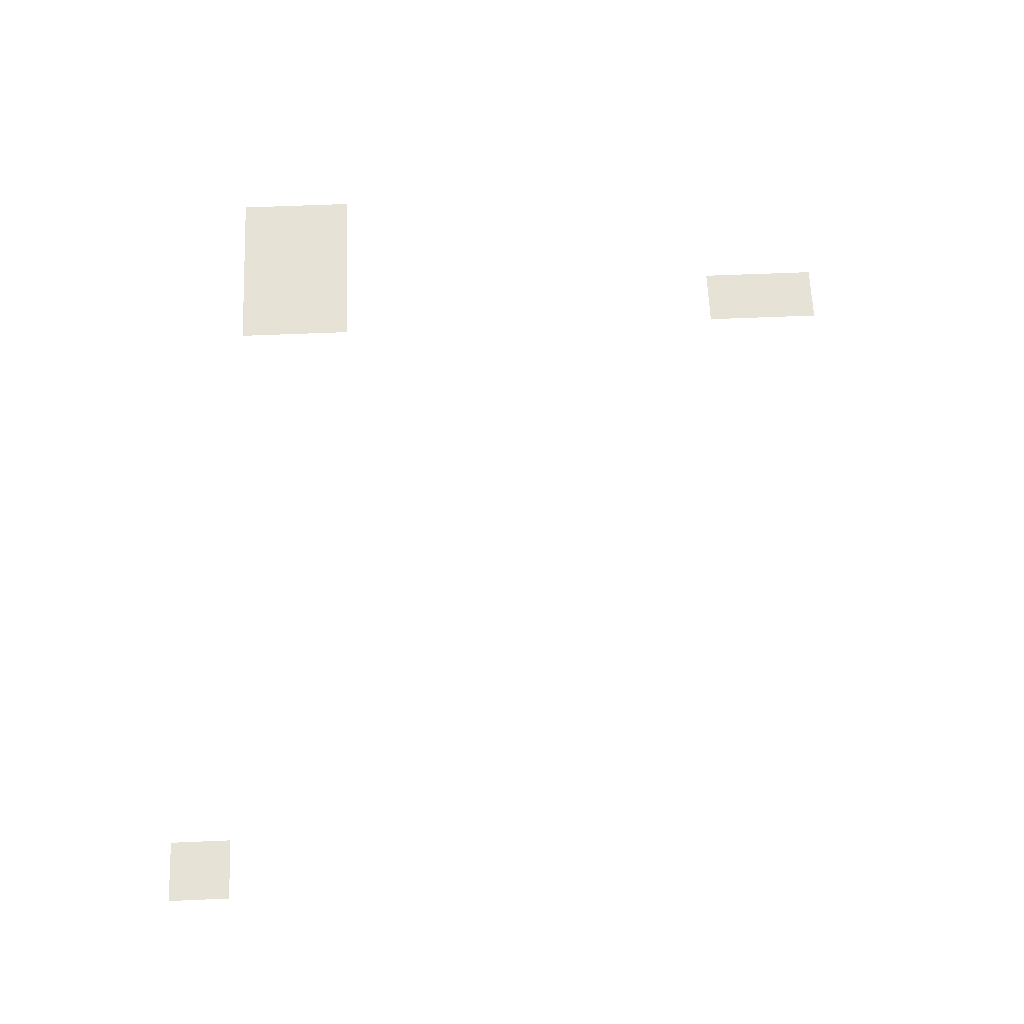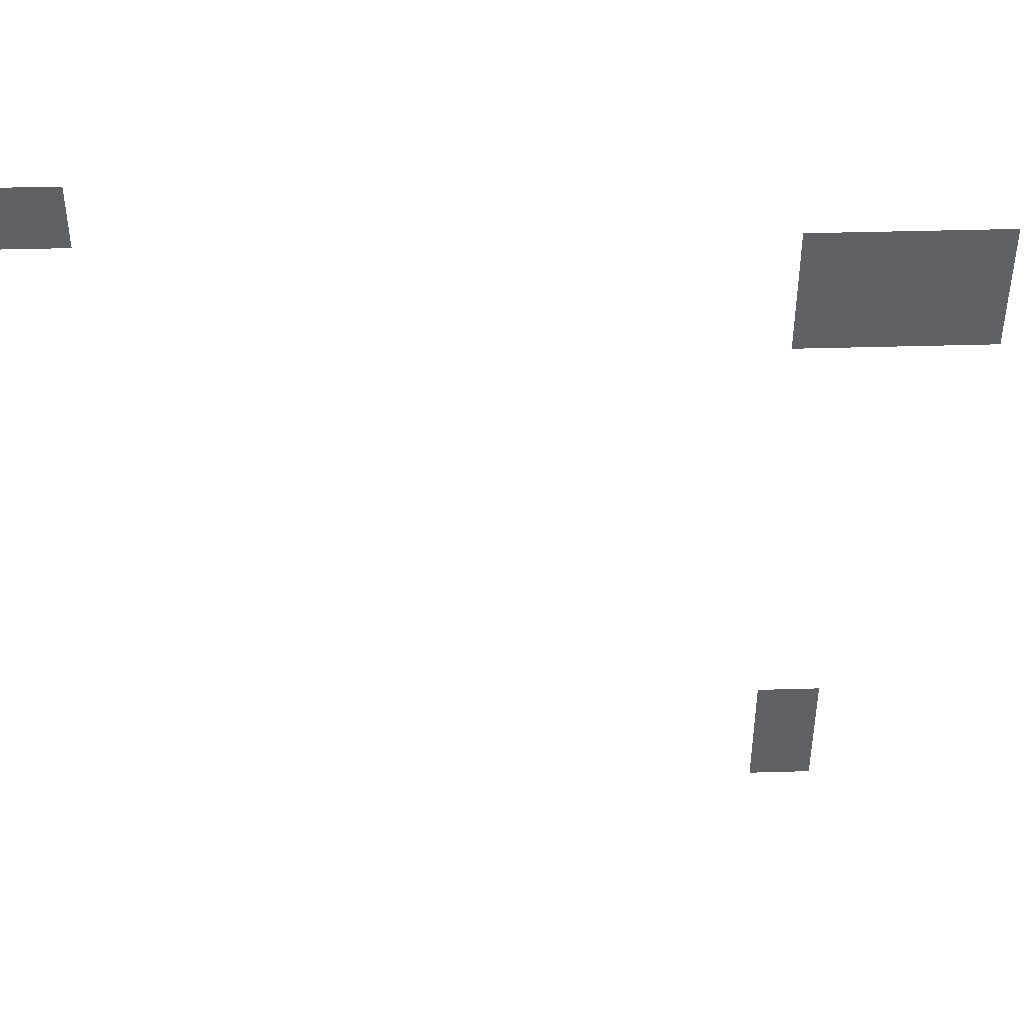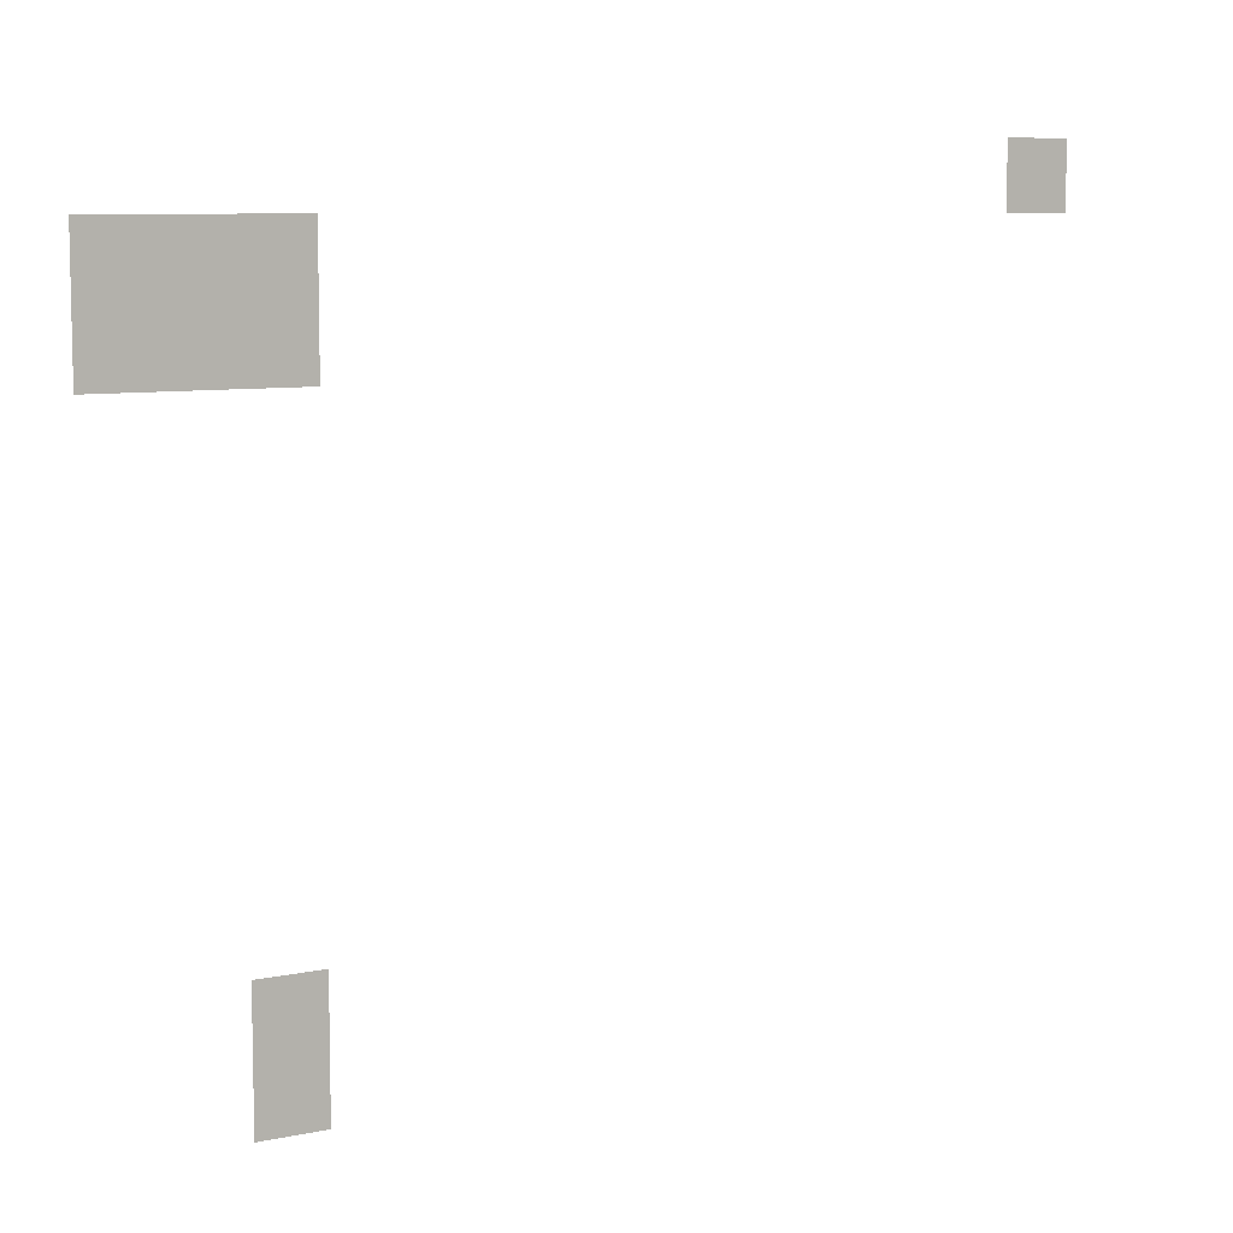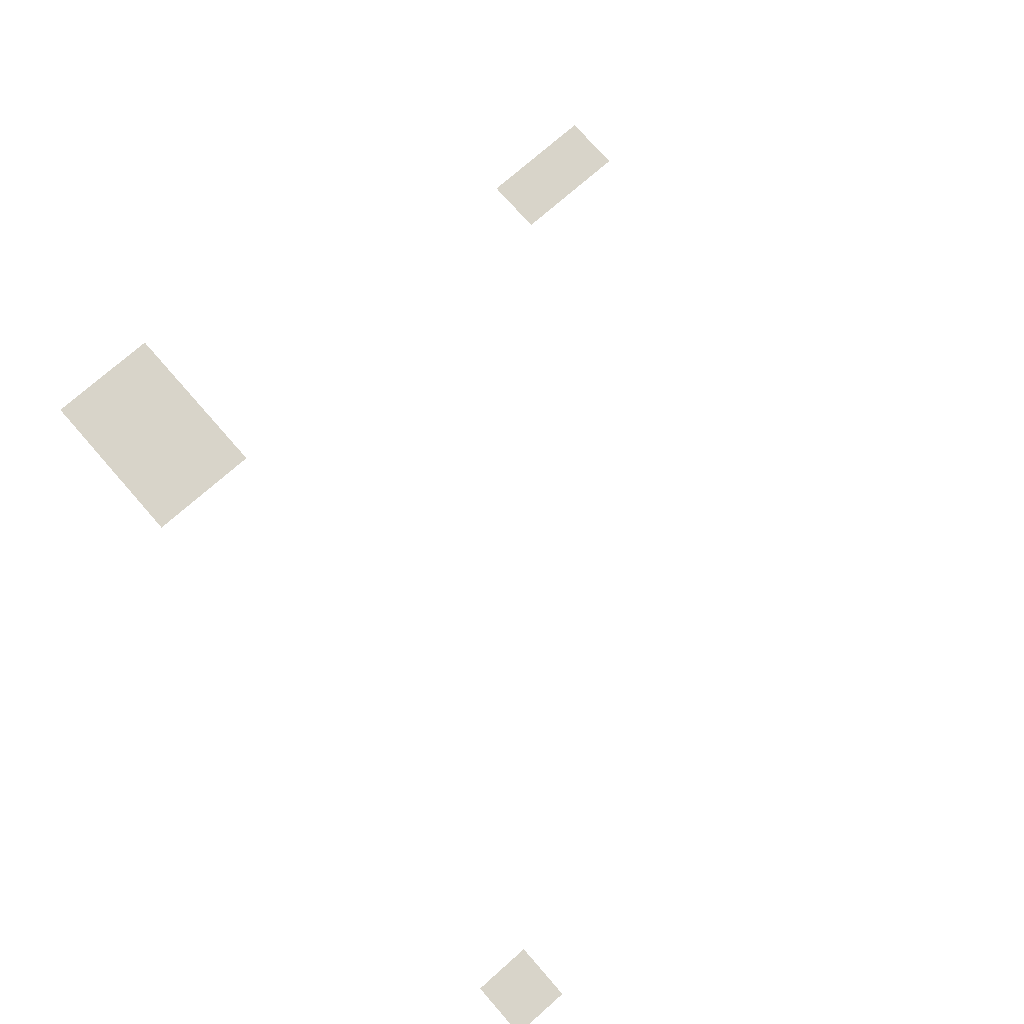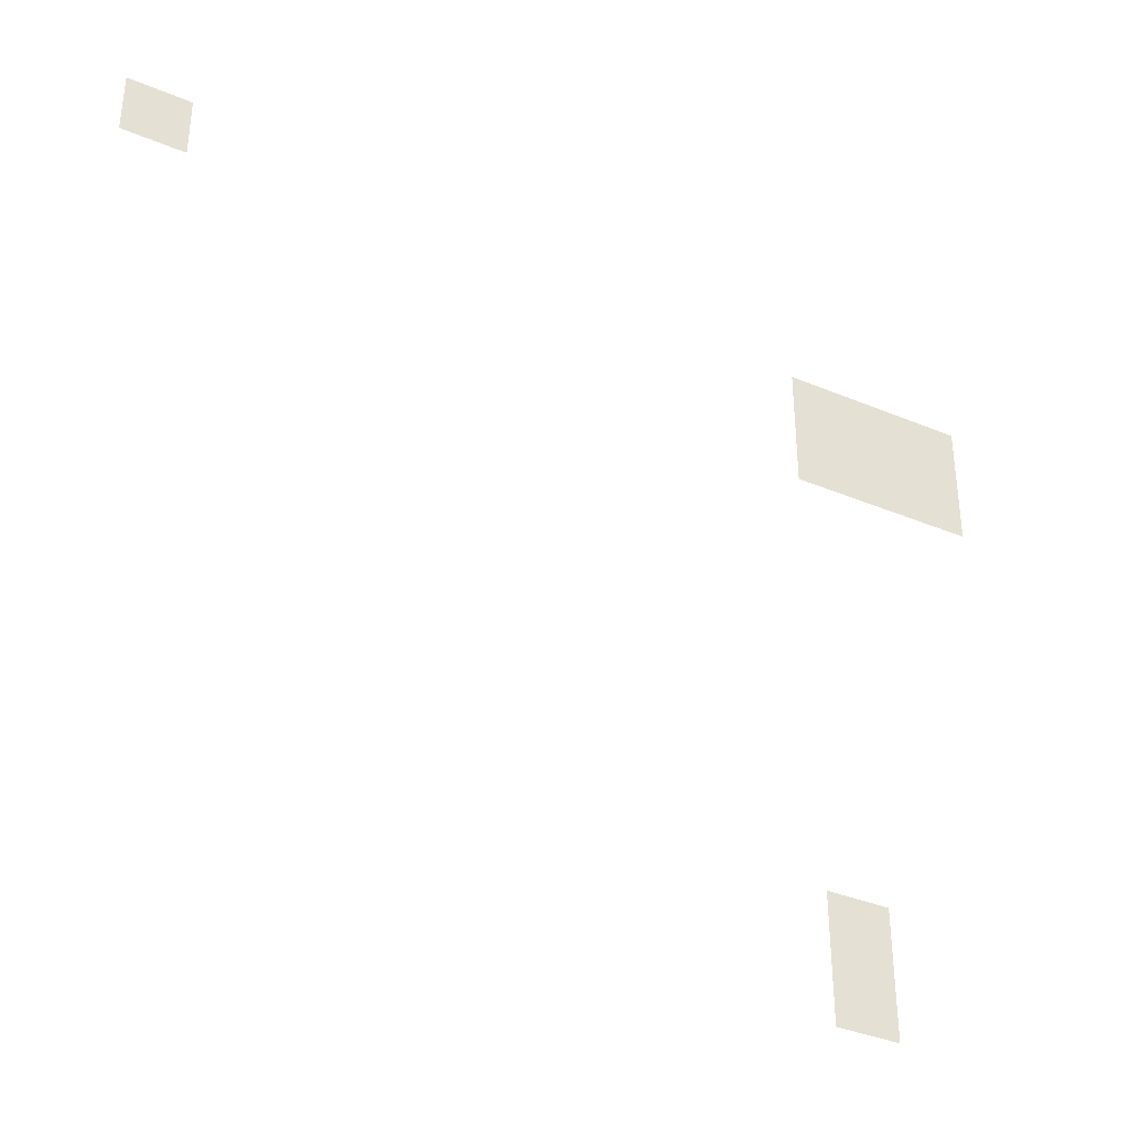
<metadata>
{"format":"obj","ext":"obj","renderer":"f3d","projection":"perspective","resolution":1024,"background":"white","views":[{"elev":63.1,"azim":-92.4,"up":"+Z"},{"elev":41.7,"azim":-2.0,"up":"+Y"},{"elev":8.1,"azim":150.0,"up":"+Y"},{"elev":75.3,"azim":-131.3,"up":"+Z"},{"elev":-36.3,"azim":-28.7,"up":"+Y"}]}
</metadata>
<code>
v -7456 -3680 0
v -7488 -3680 0
v -7488 -3648 0
v -7456 -3648 0
v -7040 -3712 0
v -7072 -3712 0
v -7072 -3680 0
v -7040 -3680 0
v -7072 -3712 0
v -7104 -3712 0
v -7104 -3680 0
v -7072 -3680 0
v -7104 -3712 0
v -7136 -3712 0
v -7136 -3680 0
v -7104 -3680 0
v -7040 -3744 0
v -7072 -3744 0
v -7072 -3712 0
v -7040 -3712 0
v -7072 -3744 0
v -7104 -3744 0
v -7104 -3712 0
v -7072 -3712 0
v -7104 -3744 0
v -7136 -3744 0
v -7136 -3712 0
v -7104 -3712 0
v -7104 -4000 0
v -7136 -4000 0
v -7136 -3968 0
v -7104 -3968 0
v -7104 -4032 0
v -7136 -4032 0
v -7136 -4000 0
v -7104 -4000 0
g cave-entrance_mesh_0029
f 1 2 3 4
f 5 6 7 8
f 9 10 11 12
f 13 14 15 16
f 17 18 19 20
f 21 22 23 24
f 25 26 27 28
f 29 30 31 32
f 33 34 35 36

</code>
